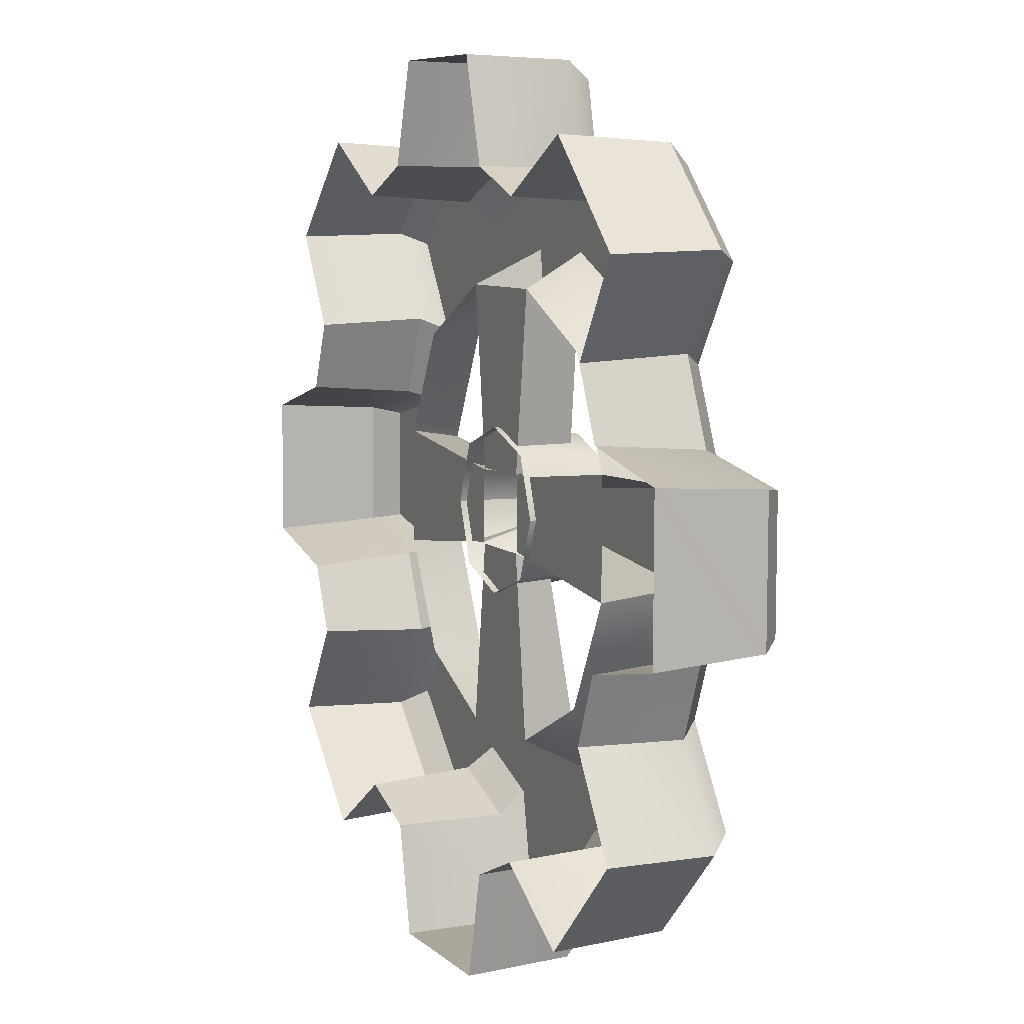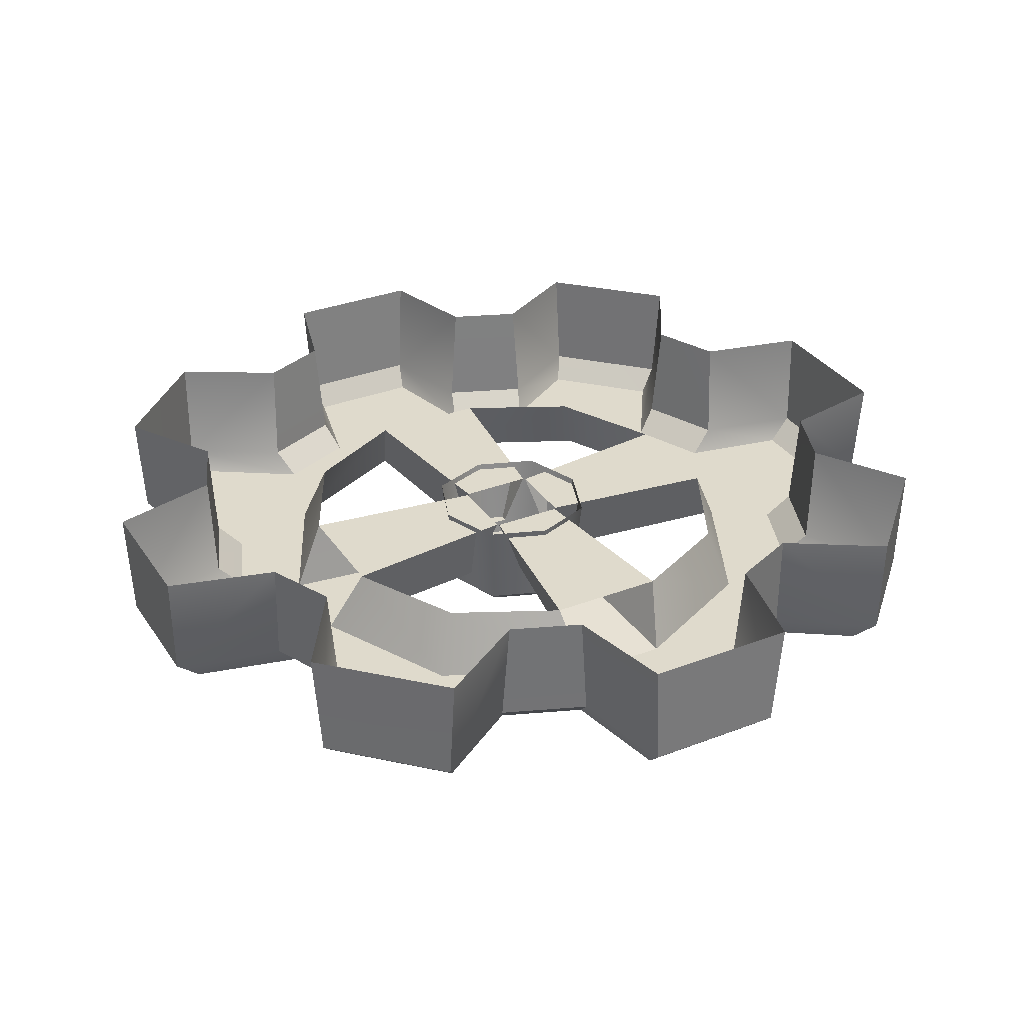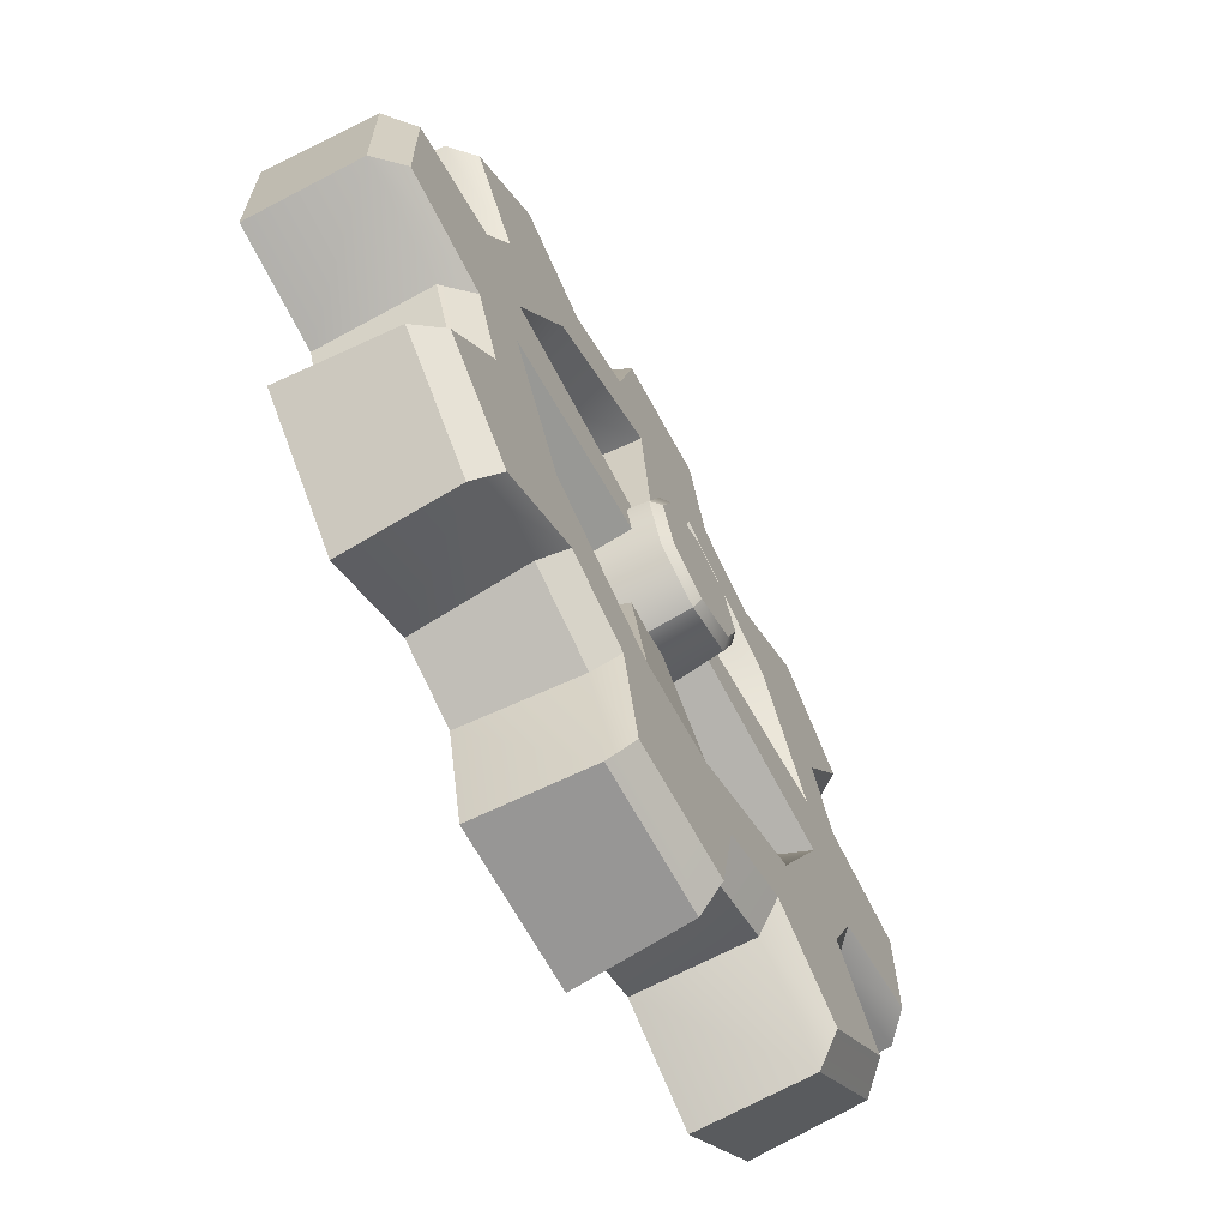
<metadata>
{"format":"obj","ext":"obj","renderer":"f3d","projection":"perspective","resolution":1024,"background":"white","views":[{"elev":7.3,"azim":65.0,"up":"+Y"},{"elev":32.4,"azim":-28.6,"up":"+Z"},{"elev":-67.6,"azim":118.6,"up":"+Y"}]}
</metadata>
<code>
g Object002
v 0.3244 0.188 -0.07695
v 0.3937 0.2953 -0.07695
v 0.2971 0.393 -0.07695
v 0.2971 0.393 -0.07695
v 0.2181 0.2181 -0.07695
v 0.2971 0.393 -0.07695
v 0.1898 0.3263 -0.07695
v 0.2181 0.2181 -0.07695
v 0.2181 0.2181 -0.07695
v 0.09883 0.3628 -0.07695
v 0.05273 0.298 -0.07695
v 0.4851 -0.07336 -0.07695
v 0.4859 0.07425 -0.07695
v 0.3629 0.09788 -0.07695
v 0.2911 -0.3917 -0.07695
v 0.3923 -0.2917 -0.07695
v 0.3239 -0.1861 -0.07695
v -0.05457 -0.292 -0.07695
v -0.09764 -0.3566 -0.07695
v -0.07475 -0.4815 -0.07695
v -0.05457 -0.292 -0.07695
v 0.0707 -0.4823 -0.07695
v 0.09541 -0.3592 -0.07695
v 0.05241 -0.2929 -0.07695
v 0.1855 -0.3207 -0.07695
v 0.2157 -0.2145 -0.07695
v -0.2934 -0.3893 -0.07695
v -0.1886 -0.3202 -0.07695
v -0.2169 -0.2121 -0.07695
v -0.09764 -0.3566 -0.07695
v -0.05457 -0.292 -0.07695
v -0.2169 -0.2121 -0.07695
v -0.2169 -0.2121 -0.07695
v -0.3232 -0.1818 -0.07695
v -0.2934 -0.3893 -0.07695
v -0.395 -0.2867 -0.07695
v -0.2934 -0.3893 -0.07695
v -0.4841 0.07391 -0.07695
v -0.4848 -0.06254 -0.07695
v -0.3617 -0.09175 -0.07695
v -0.2917 0.3962 -0.07695
v -0.3894 0.2996 -0.07695
v -0.3227 0.1922 -0.07695
v 0.05273 0.298 -0.07695
v 0.09883 0.3628 -0.07695
v 0.07051 0.4877 -0.07695
v -0.06409 0.4885 -0.07695
v 0.05273 0.298 -0.07695
v -0.09423 0.3654 -0.07695
v -0.05114 0.2989 -0.07695
v -0.1843 0.3269 -0.07695
v -0.2145 0.2205 -0.07695
v 0.3117 0.4151 -0.04955
v 0.2971 0.393 -0.07695
v 0.3937 0.2953 -0.07695
v 0.4175 0.3082 -0.04955
v 0.3912 0.1068 -0.04955
v 0.3928 0.1164 0.07742
v 0.3589 0.1957 0.07742
v 0.3508 0.2013 -0.04955
v 0.3928 0.1164 0.07742
v 0.5146 0.07984 -0.04955
v 0.5179 0.08774 0.07742
v 0.3912 0.1068 -0.04955
v 0.4859 0.07425 -0.07695
v 0.3629 0.09788 -0.07695
v 0.3589 0.1957 0.07742
v 0.4249 0.305 0.07742
v 0.4175 0.3082 -0.04955
v 0.3508 0.2013 -0.04955
v 0.3244 0.188 -0.07695
v 0.3937 0.2953 -0.07695
v 0.2965 0.05601 -0.07695
v 0.3244 0.188 -0.07695
v 0.2181 0.2181 -0.07695
v 0.3629 0.09788 -0.07695
v 0.2956 -0.04955 -0.07695
v 0.3603 -0.09516 -0.07695
v 0.4851 -0.07336 -0.07695
v 0.4859 0.07425 -0.07695
v 0.4851 -0.07336 -0.07695
v 0.5137 -0.08184 -0.04955
v 0.5146 0.07984 -0.04955
v 0.3502 -0.1998 -0.04955
v 0.3581 -0.1941 0.07742
v 0.3902 -0.1141 0.07742
v 0.3885 -0.1044 -0.04955
v 0.3581 -0.1941 0.07742
v 0.4171 -0.3071 -0.04955
v 0.4248 -0.304 0.07742
v 0.3502 -0.1998 -0.04955
v 0.3923 -0.2917 -0.07695
v 0.3239 -0.1861 -0.07695
v 0.3902 -0.1141 0.07742
v 0.517 -0.08986 0.07742
v 0.5137 -0.08184 -0.04955
v 0.3885 -0.1044 -0.04955
v 0.3603 -0.09516 -0.07695
v 0.4851 -0.07336 -0.07695
v 0.3239 -0.1861 -0.07695
v 0.3603 -0.09516 -0.07695
v 0.2956 -0.04955 -0.07695
v 0.2157 -0.2145 -0.07695
v 0.2911 -0.3917 -0.07695
v 0.1855 -0.3207 -0.07695
v 0.3923 -0.2917 -0.07695
v 0.2911 -0.3917 -0.07695
v 0.3063 -0.4167 -0.04955
v 0.4171 -0.3071 -0.04955
v 0.1043 -0.3876 -0.04955
v 0.114 -0.3892 0.07742
v 0.1933 -0.3553 0.07742
v 0.1989 -0.3472 -0.04955
v 0.114 -0.3892 0.07742
v 0.07788 -0.5101 -0.04955
v 0.08566 -0.5134 0.07742
v 0.1043 -0.3876 -0.04955
v 0.0707 -0.4823 -0.07695
v 0.09541 -0.3592 -0.07695
v 0.1933 -0.3553 0.07742
v 0.303 -0.4244 0.07742
v 0.3063 -0.4167 -0.04955
v 0.1989 -0.3472 -0.04955
v 0.1855 -0.3207 -0.07695
v 0.2911 -0.3917 -0.07695
v 0.0707 -0.4823 -0.07695
v -0.07475 -0.4815 -0.07695
v -0.08143 -0.5093 -0.04955
v 0.07788 -0.5101 -0.04955
v -0.2023 -0.3465 -0.04955
v -0.1966 -0.3545 0.07742
v -0.1165 -0.3866 0.07742
v -0.1068 -0.3848 -0.04955
v -0.1966 -0.3545 0.07742
v -0.3091 -0.417 -0.04955
v -0.306 -0.4248 0.07742
v -0.2023 -0.3465 -0.04955
v -0.2934 -0.3893 -0.07695
v -0.1886 -0.3202 -0.07695
v -0.1165 -0.3866 0.07742
v -0.08934 -0.5125 0.07742
v -0.08143 -0.5093 -0.04955
v -0.1068 -0.3848 -0.04955
v -0.09764 -0.3566 -0.07695
v -0.07475 -0.4815 -0.07695
v -0.2934 -0.3893 -0.07695
v -0.395 -0.2867 -0.07695
v -0.4204 -0.3046 -0.04955
v -0.3091 -0.417 -0.04955
v -0.3901 -0.1007 -0.04955
v -0.3916 -0.1103 0.07742
v -0.3577 -0.1896 0.07742
v -0.3496 -0.1952 -0.04955
v -0.3916 -0.1103 0.07742
v -0.5149 -0.06944 -0.04955
v -0.5179 -0.07674 0.07742
v -0.3901 -0.1007 -0.04955
v -0.4848 -0.06254 -0.07695
v -0.3617 -0.09175 -0.07695
v -0.3577 -0.1896 0.07742
v -0.4282 -0.3013 0.07742
v -0.4204 -0.3046 -0.04955
v -0.3496 -0.1952 -0.04955
v -0.3232 -0.1818 -0.07695
v -0.395 -0.2867 -0.07695
v -0.2953 -0.0463 -0.07695
v -0.3232 -0.1818 -0.07695
v -0.2169 -0.2121 -0.07695
v -0.3617 -0.09175 -0.07695
v -0.2944 0.05926 -0.07695
v -0.3591 0.1013 -0.07695
v -0.4841 0.07391 -0.07695
v -0.4848 -0.06254 -0.07695
v -0.4841 0.07391 -0.07695
v -0.514 0.08001 -0.04955
v -0.5149 -0.06944 -0.04955
v -0.349 0.2059 -0.04955
v -0.3569 0.2002 0.07742
v -0.389 0.1202 0.07742
v -0.3873 0.1105 -0.04955
v -0.3569 0.2002 0.07742
v -0.4129 0.3126 -0.04955
v -0.4203 0.3096 0.07742
v -0.349 0.2059 -0.04955
v -0.3894 0.2996 -0.07695
v -0.3227 0.1922 -0.07695
v -0.389 0.1202 0.07742
v -0.517 0.08742 0.07742
v -0.514 0.08001 -0.04955
v -0.3873 0.1105 -0.04955
v -0.3591 0.1013 -0.07695
v -0.4841 0.07391 -0.07695
v -0.2145 0.2205 -0.07695
v -0.3591 0.1013 -0.07695
v -0.2944 0.05926 -0.07695
v -0.3227 0.1922 -0.07695
v -0.2917 0.3962 -0.07695
v -0.2145 0.2205 -0.07695
v -0.1843 0.3269 -0.07695
v -0.3894 0.2996 -0.07695
v -0.2917 0.3962 -0.07695
v -0.3059 0.4184 -0.04955
v -0.4129 0.3126 -0.04955
v -0.1032 0.3937 -0.04955
v -0.1128 0.3953 0.07742
v -0.1921 0.3613 0.07742
v -0.1977 0.3533 -0.04955
v -0.1128 0.3953 0.07742
v -0.07087 0.5104 -0.04955
v -0.07808 0.5134 0.07742
v -0.1032 0.3937 -0.04955
v -0.06409 0.4885 -0.07695
v -0.09423 0.3654 -0.07695
v -0.1921 0.3613 0.07742
v -0.3028 0.4258 0.07742
v -0.3059 0.4184 -0.04955
v -0.1977 0.3533 -0.04955
v -0.1843 0.3269 -0.07695
v -0.2917 0.3962 -0.07695
v -0.06409 0.4885 -0.07695
v 0.07051 0.4877 -0.07695
v 0.07655 0.5096 -0.04955
v -0.07087 0.5104 -0.04955
v 0.2035 0.3526 -0.04955
v 0.1978 0.3605 0.07742
v 0.1177 0.3927 0.07742
v 0.108 0.3909 -0.04955
v 0.1978 0.3605 0.07742
v 0.3117 0.4151 -0.04955
v 0.3087 0.4225 0.07742
v 0.2035 0.3526 -0.04955
v 0.2971 0.393 -0.07695
v 0.1898 0.3263 -0.07695
v 0.1177 0.3927 0.07742
v 0.08386 0.5125 0.07742
v 0.07655 0.5096 -0.04955
v 0.108 0.3909 -0.04955
v 0.09883 0.3628 -0.07695
v 0.07051 0.4877 -0.07695
v 0.2181 0.2181 -0.07695
v 0.1951 0.1965 -0.0007551
v 0.2568 0.07012 -0.0007554
v 0.2965 0.05601 -0.07695
v 0.2956 -0.04955 -0.07695
v 0.2561 -0.06698 -0.0007554
v 0.192 -0.1933 -0.0007551
v 0.2157 -0.2145 -0.07695
v 0.2157 -0.2145 -0.07695
v 0.192 -0.1933 -0.0007551
v 0.06777 -0.2532 -0.0007554
v 0.05241 -0.2929 -0.07695
v -0.05457 -0.292 -0.07695
v -0.06934 -0.2525 -0.0007554
v -0.1917 -0.1922 -0.0007551
v -0.2169 -0.2121 -0.07695
v -0.2169 -0.2121 -0.07695
v -0.1917 -0.1922 -0.0007551
v -0.2556 -0.06417 -0.0007554
v -0.2953 -0.0463 -0.07695
v -0.2944 0.05926 -0.07695
v -0.2548 0.07294 -0.0007554
v -0.1906 0.1955 -0.0007551
v -0.2145 0.2205 -0.07695
v -0.2145 0.2205 -0.07695
v -0.1906 0.1955 -0.0007551
v -0.06653 0.2592 -0.0007554
v -0.05114 0.2989 -0.07695
v 0.05273 0.298 -0.07695
v 0.07058 0.2584 -0.0007554
v 0.1951 0.1965 -0.0007551
v 0.2181 0.2181 -0.07695
v 0.3087 0.4225 0.07742
v 0.3117 0.4151 -0.04955
v 0.4175 0.3082 -0.04955
v 0.4249 0.305 0.07742
v 0.3629 0.09788 -0.07695
v 0.3912 0.1068 -0.04955
v 0.3508 0.2013 -0.04955
v 0.3244 0.188 -0.07695
v 0.5179 0.08774 0.07742
v 0.5146 0.07984 -0.04955
v 0.5137 -0.08184 -0.04955
v 0.517 -0.08986 0.07742
v 0.3239 -0.1861 -0.07695
v 0.3502 -0.1998 -0.04955
v 0.3885 -0.1044 -0.04955
v 0.3603 -0.09516 -0.07695
v 0.4248 -0.304 0.07742
v 0.4171 -0.3071 -0.04955
v 0.3063 -0.4167 -0.04955
v 0.303 -0.4244 0.07742
v 0.09541 -0.3592 -0.07695
v 0.1043 -0.3876 -0.04955
v 0.1989 -0.3472 -0.04955
v 0.1855 -0.3207 -0.07695
v 0.08566 -0.5134 0.07742
v 0.07788 -0.5101 -0.04955
v -0.08143 -0.5093 -0.04955
v -0.08934 -0.5125 0.07742
v -0.1886 -0.3202 -0.07695
v -0.2023 -0.3465 -0.04955
v -0.1068 -0.3848 -0.04955
v -0.09764 -0.3566 -0.07695
v -0.306 -0.4248 0.07742
v -0.3091 -0.417 -0.04955
v -0.4204 -0.3046 -0.04955
v -0.4282 -0.3013 0.07742
v -0.3617 -0.09175 -0.07695
v -0.3901 -0.1007 -0.04955
v -0.3496 -0.1952 -0.04955
v -0.3232 -0.1818 -0.07695
v -0.5179 -0.07674 0.07742
v -0.5149 -0.06944 -0.04955
v -0.514 0.08001 -0.04955
v -0.517 0.08742 0.07742
v -0.3227 0.1922 -0.07695
v -0.349 0.2059 -0.04955
v -0.3873 0.1105 -0.04955
v -0.3591 0.1013 -0.07695
v -0.4203 0.3096 0.07742
v -0.4129 0.3126 -0.04955
v -0.3059 0.4184 -0.04955
v -0.3028 0.4258 0.07742
v -0.09423 0.3654 -0.07695
v -0.1032 0.3937 -0.04955
v -0.1977 0.3533 -0.04955
v -0.1843 0.3269 -0.07695
v -0.07808 0.5134 0.07742
v -0.07087 0.5104 -0.04955
v 0.07655 0.5096 -0.04955
v 0.08386 0.5125 0.07742
v 0.1898 0.3263 -0.07695
v 0.2035 0.3526 -0.04955
v 0.108 0.3909 -0.04955
v 0.09883 0.3628 -0.07695
v 0.2965 0.05601 -0.07695
v 0.06996 0.0321 -0.07695
v 0.06941 -0.02441 -0.07695
v 0.2956 -0.04955 -0.07695
v 0.2956 -0.04955 -0.07695
v 0.06941 -0.02441 -0.07695
v 0.04493 -0.03964 -0.0007554
v 0.2561 -0.06698 -0.0007554
v 0.2561 -0.06698 -0.0007554
v 0.04493 -0.03964 -0.0007554
v 0.0454 0.04524 -0.0007554
v 0.2568 0.07012 -0.0007554
v 0.2568 0.07012 -0.0007554
v 0.0454 0.04524 -0.0007554
v 0.06996 0.0321 -0.07695
v 0.2965 0.05601 -0.07695
v 0.05241 -0.2929 -0.07695
v 0.02897 -0.06632 -0.04955
v -0.02866 -0.06578 -0.04955
v -0.05457 -0.292 -0.07695
v -0.05457 -0.292 -0.07695
v -0.02866 -0.06578 -0.04955
v -0.04209 -0.0413 -0.0007554
v -0.06934 -0.2525 -0.0007554
v -0.06934 -0.2525 -0.0007554
v -0.04209 -0.0413 -0.0007554
v 0.04279 -0.04176 -0.0007554
v 0.06777 -0.2532 -0.0007554
v 0.06777 -0.2532 -0.0007554
v 0.04279 -0.04176 -0.0007554
v 0.02897 -0.06632 -0.04955
v 0.05241 -0.2929 -0.07695
v -0.2953 -0.0463 -0.07695
v -0.06877 -0.02365 -0.07695
v -0.06823 0.03286 -0.07695
v -0.2944 0.05926 -0.07695
v -0.2944 0.05926 -0.07695
v -0.06823 0.03286 -0.07695
v -0.04374 0.04573 -0.0007554
v -0.2548 0.07294 -0.0007554
v -0.2548 0.07294 -0.0007554
v -0.04374 0.04573 -0.0007554
v -0.04421 -0.03915 -0.0007554
v -0.2556 -0.06417 -0.0007554
v -0.2556 -0.06417 -0.0007554
v -0.04421 -0.03915 -0.0007554
v -0.06877 -0.02365 -0.07695
v -0.2953 -0.0463 -0.07695
v -0.05114 0.2989 -0.07695
v -0.02775 0.07212 -0.07695
v 0.02742 0.07159 -0.07695
v 0.05273 0.298 -0.07695
v 0.05273 0.298 -0.07695
v 0.02742 0.07159 -0.07695
v 0.04329 0.04738 -0.0007554
v 0.07058 0.2584 -0.0007554
v 0.07058 0.2584 -0.0007554
v 0.04329 0.04738 -0.0007554
v -0.0416 0.04785 -0.0007554
v -0.06653 0.2592 -0.0007554
v -0.06653 0.2592 -0.0007554
v -0.0416 0.04785 -0.0007554
v -0.02775 0.07212 -0.07695
v -0.05114 0.2989 -0.07695
v 0.07126 0.07294 0.006887
v 0.06257 0.06434 -0.09966
v 0.08479 0.002581 -0.09966
v 0.0966 0.002515 0.006887
v 0.0966 0.002515 0.006887
v 0.08479 0.002581 -0.09966
v 0.06189 -0.05893 -0.09966
v 0.07049 -0.06763 0.006887
v 0.07049 -0.06763 0.006887
v 0.06189 -0.05893 -0.09966
v 0.0001325 -0.08115 -0.09966
v 6.546e-05 -0.09296 0.006887
v 6.546e-05 -0.09296 0.006887
v 0.0001325 -0.08115 -0.09966
v -0.06138 -0.05825 -0.09966
v -0.07008 -0.06685 0.006887
v -0.07008 -0.06685 0.006887
v -0.06138 -0.05825 -0.09966
v -0.0836 0.003507 -0.09966
v -0.09542 0.003571 0.006887
v -0.09542 0.003571 0.006887
v -0.0836 0.003507 -0.09966
v -0.0607 0.06502 -0.09966
v -0.0693 0.07371 0.006887
v -0.0693 0.07371 0.006887
v -0.0607 0.06502 -0.09966
v 0.001059 0.08724 -0.09966
v 0.001124 0.09905 0.006887
v 0.001124 0.09905 0.006887
v 0.001059 0.08724 -0.09966
v 0.06257 0.06434 -0.09966
v 0.07126 0.07294 0.006887
v 0.05498 0.05683 -0.1092
v 0.0005943 0.003044 -0.1092
v 0.07447 0.002638 -0.1092
v 0.05438 -0.05134 -0.1092
v 0.05438 -0.05134 -0.1092
v 0.0005943 0.003044 -0.1092
v 0.000189 -0.07083 -0.1092
v -0.05378 -0.05074 -0.1092
v -0.05378 -0.05074 -0.1092
v 0.0005943 0.003044 -0.1092
v -0.07328 0.00345 -0.1092
v -0.05319 0.05742 -0.1092
v -0.05319 0.05742 -0.1092
v 0.0005943 0.003044 -0.1092
v 0.001002 0.07692 -0.1092
v 0.05498 0.05683 -0.1092
v 0.08479 0.002581 -0.09966
v 0.06257 0.06434 -0.09966
v 0.05498 0.05683 -0.1092
v 0.07447 0.002638 -0.1092
v 0.06189 -0.05893 -0.09966
v 0.08479 0.002581 -0.09966
v 0.07447 0.002638 -0.1092
v 0.05438 -0.05134 -0.1092
v 0.0001325 -0.08115 -0.09966
v 0.06189 -0.05893 -0.09966
v 0.05438 -0.05134 -0.1092
v 0.000189 -0.07083 -0.1092
v -0.06138 -0.05825 -0.09966
v 0.0001325 -0.08115 -0.09966
v 0.000189 -0.07083 -0.1092
v -0.05378 -0.05074 -0.1092
v -0.0836 0.003507 -0.09966
v -0.06138 -0.05825 -0.09966
v -0.05378 -0.05074 -0.1092
v -0.07328 0.00345 -0.1092
v -0.0607 0.06502 -0.09966
v -0.0836 0.003507 -0.09966
v -0.07328 0.00345 -0.1092
v -0.05319 0.05742 -0.1092
v 0.001059 0.08724 -0.09966
v -0.0607 0.06502 -0.09966
v -0.05319 0.05742 -0.1092
v 0.001002 0.07692 -0.1092
v 0.06257 0.06434 -0.09966
v 0.001059 0.08724 -0.09966
v 0.001002 0.07692 -0.1092
v 0.05498 0.05683 -0.1092
g Object002_0
f 3 2 1
f 1 5 4
f 8 7 6
f 10 7 9
f 11 10 9
f 14 13 12
f 17 16 15
f 20 19 18
f 22 20 21
f 21 23 22
f 23 21 24
f 25 23 24
f 26 25 24
f 29 28 27
f 31 30 28
f 32 31 28
f 35 34 33
f 37 36 34
f 40 39 38
f 43 42 41
f 46 45 44
f 48 47 46
f 48 49 47
f 49 48 50
f 51 49 50
f 52 51 50
f 55 54 53
f 56 55 53
f 59 58 57
f 60 59 57
f 63 62 61
f 62 64 61
f 64 62 65
f 66 64 65
f 69 68 67
f 70 69 67
f 69 70 71
f 72 69 71
f 75 74 73
f 74 76 73
f 76 77 73
f 78 77 76
f 79 78 76
f 82 81 80
f 83 82 80
f 86 85 84
f 87 86 84
f 90 89 88
f 89 91 88
f 91 89 92
f 93 91 92
f 96 95 94
f 97 96 94
f 96 97 98
f 99 96 98
f 102 101 100
f 103 102 100
f 104 103 100
f 104 105 103
f 108 107 106
f 109 108 106
f 112 111 110
f 113 112 110
f 116 115 114
f 115 117 114
f 117 115 118
f 119 117 118
f 122 121 120
f 123 122 120
f 122 123 124
f 125 122 124
f 128 127 126
f 129 128 126
f 132 131 130
f 133 132 130
f 136 135 134
f 135 137 134
f 137 135 138
f 139 137 138
f 142 141 140
f 143 142 140
f 142 143 144
f 145 142 144
f 148 147 146
f 149 148 146
f 152 151 150
f 153 152 150
f 156 155 154
f 155 157 154
f 157 155 158
f 159 157 158
f 162 161 160
f 163 162 160
f 162 163 164
f 165 162 164
f 168 167 166
f 167 169 166
f 169 170 166
f 171 170 169
f 169 172 171
f 175 174 173
f 176 175 173
f 179 178 177
f 180 179 177
f 183 182 181
f 182 184 181
f 184 182 185
f 186 184 185
f 189 188 187
f 190 189 187
f 189 190 191
f 192 189 191
f 195 194 193
f 194 196 193
f 198 196 197
f 197 199 198
f 202 201 200
f 203 202 200
f 206 205 204
f 207 206 204
f 210 209 208
f 209 211 208
f 211 209 212
f 213 211 212
f 216 215 214
f 217 216 214
f 216 217 218
f 219 216 218
f 222 221 220
f 223 222 220
f 226 225 224
f 227 226 224
f 230 229 228
f 229 231 228
f 231 229 232
f 233 231 232
f 236 235 234
f 237 236 234
f 236 237 238
f 239 236 238
f 242 241 240
f 243 242 240
f 246 245 244
f 247 246 244
f 250 249 248
f 251 250 248
f 254 253 252
f 255 254 252
f 258 257 256
f 259 258 256
f 262 261 260
f 263 262 260
f 266 265 264
f 267 266 264
f 270 269 268
f 271 270 268
f 274 273 272
f 275 274 272
f 278 277 276
f 279 278 276
f 282 281 280
f 283 282 280
f 286 285 284
f 287 286 284
f 290 289 288
f 291 290 288
f 294 293 292
f 295 294 292
f 298 297 296
f 299 298 296
f 302 301 300
f 303 302 300
f 306 305 304
f 307 306 304
f 310 309 308
f 311 310 308
f 314 313 312
f 315 314 312
f 318 317 316
f 319 318 316
f 322 321 320
f 323 322 320
f 326 325 324
f 327 326 324
f 330 329 328
f 331 330 328
f 334 333 332
f 335 334 332
f 338 337 336
f 339 338 336
f 342 341 340
f 343 342 340
f 346 345 344
f 347 346 344
f 350 349 348
f 351 350 348
f 354 353 352
f 355 354 352
f 358 357 356
f 359 358 356
f 362 361 360
f 363 362 360
f 366 365 364
f 367 366 364
f 370 369 368
f 371 370 368
f 374 373 372
f 375 374 372
f 378 377 376
f 379 378 376
f 382 381 380
f 383 382 380
f 386 385 384
f 387 386 384
f 390 389 388
f 391 390 388
f 394 393 392
f 395 394 392
f 398 397 396
f 399 398 396
f 402 401 400
f 403 402 400
f 406 405 404
f 407 406 404
f 410 409 408
f 411 410 408
f 414 413 412
f 415 414 412
f 418 417 416
f 419 418 416
f 422 421 420
f 423 422 420
f 426 425 424
f 427 426 424
f 430 429 428
f 431 430 428
f 434 433 432
f 435 433 434
f 438 437 436
f 439 437 438
f 442 441 440
f 443 441 442
f 446 445 444
f 447 445 446
f 450 449 448
f 451 450 448
f 454 453 452
f 455 454 452
f 458 457 456
f 459 458 456
f 462 461 460
f 463 462 460
f 466 465 464
f 467 466 464
f 470 469 468
f 471 470 468
f 474 473 472
f 475 474 472
f 478 477 476
f 479 478 476

</code>
